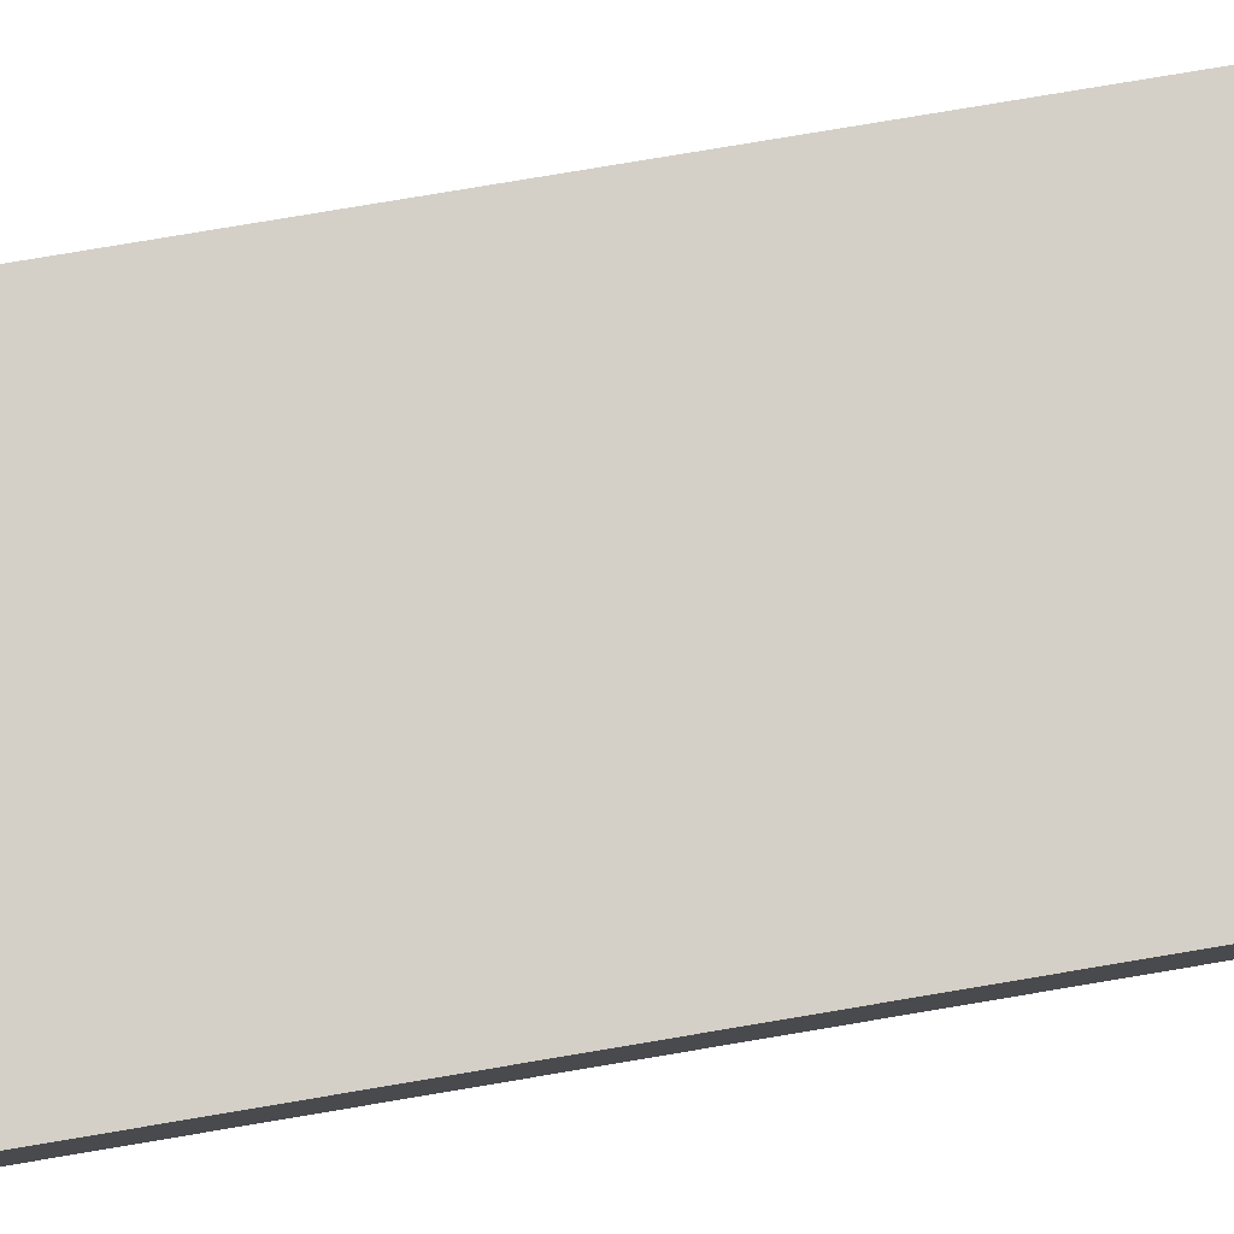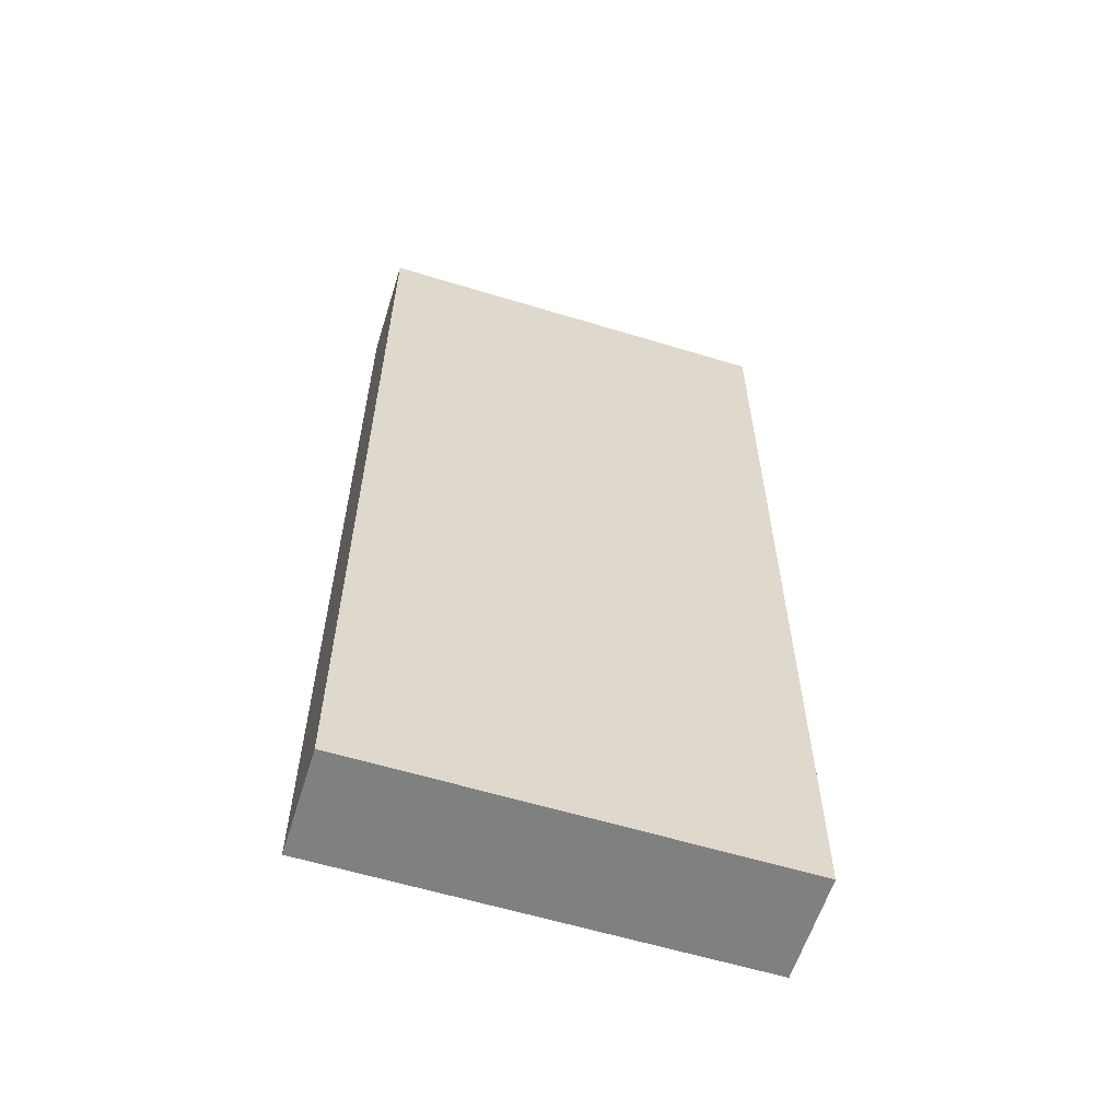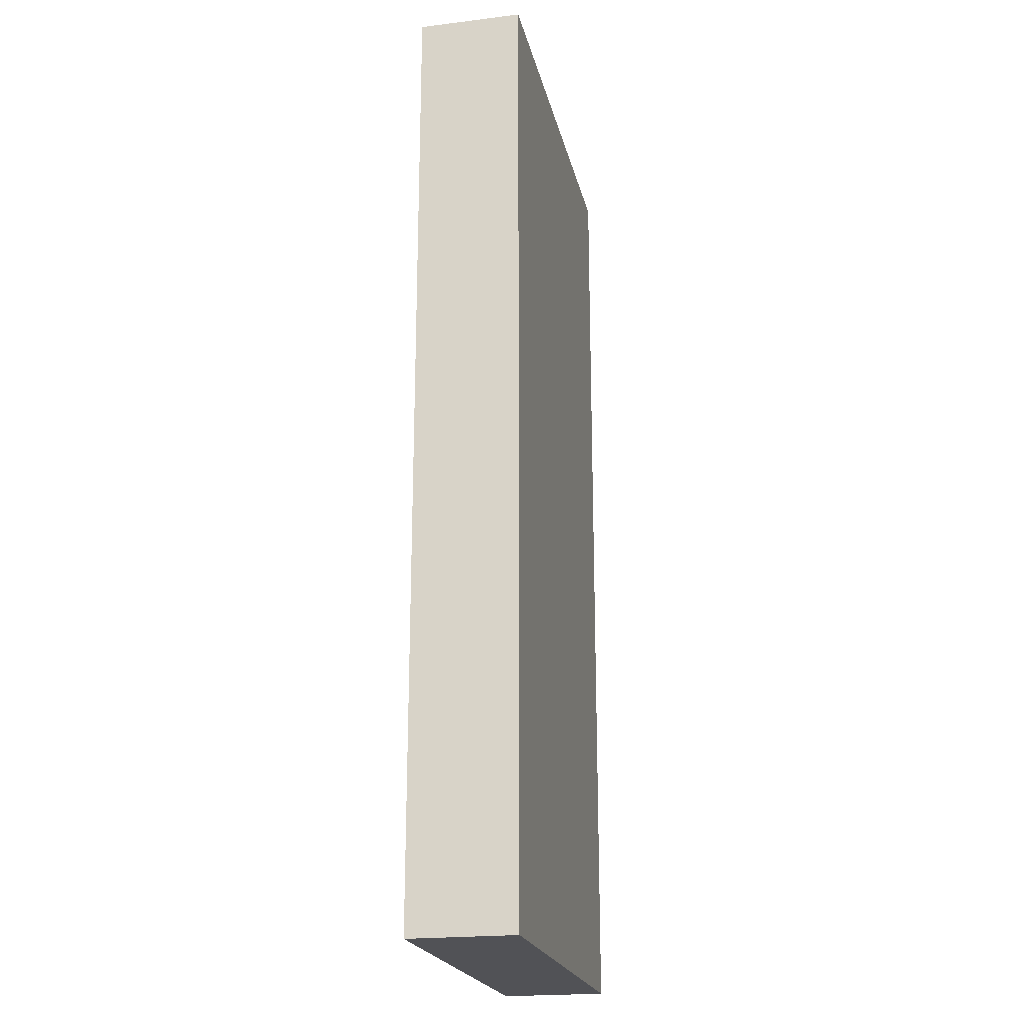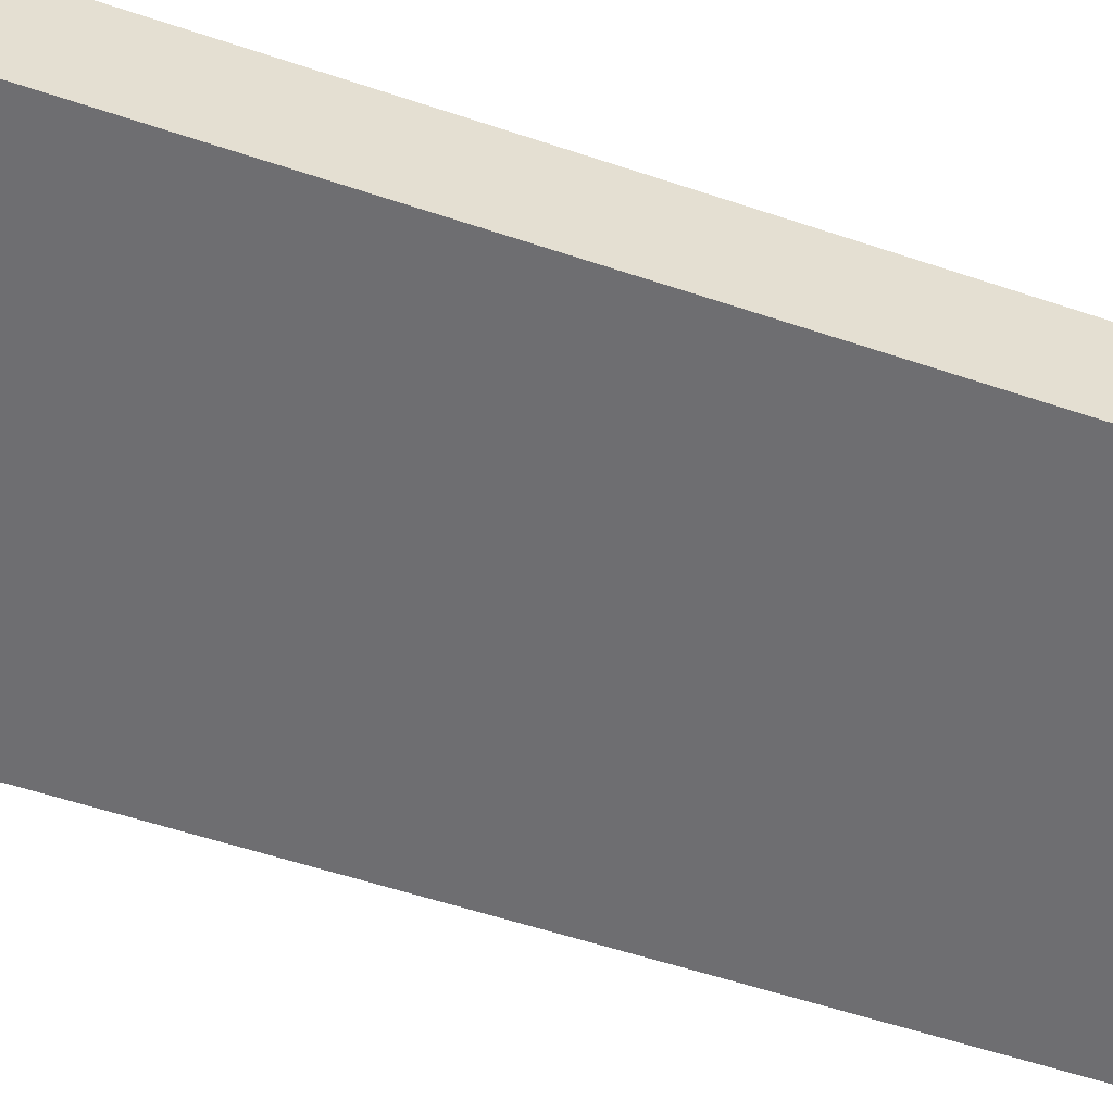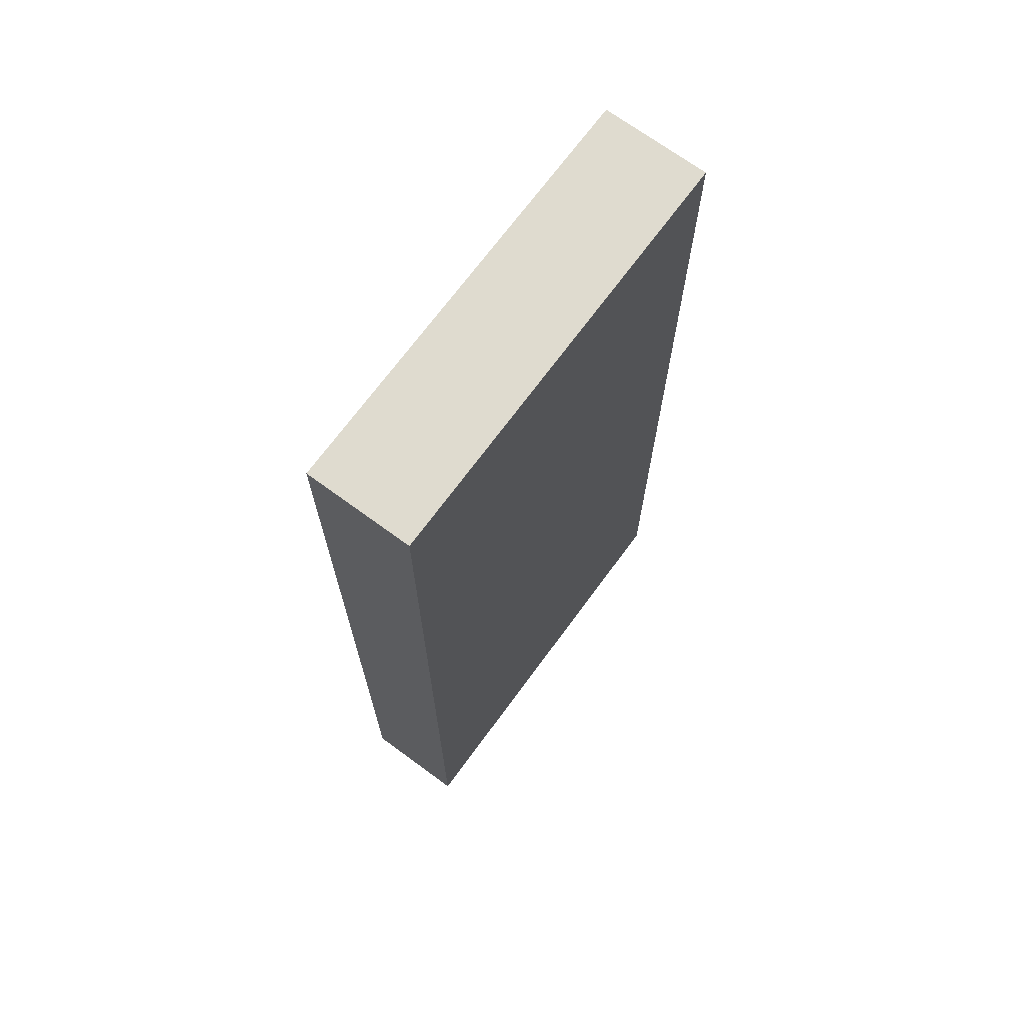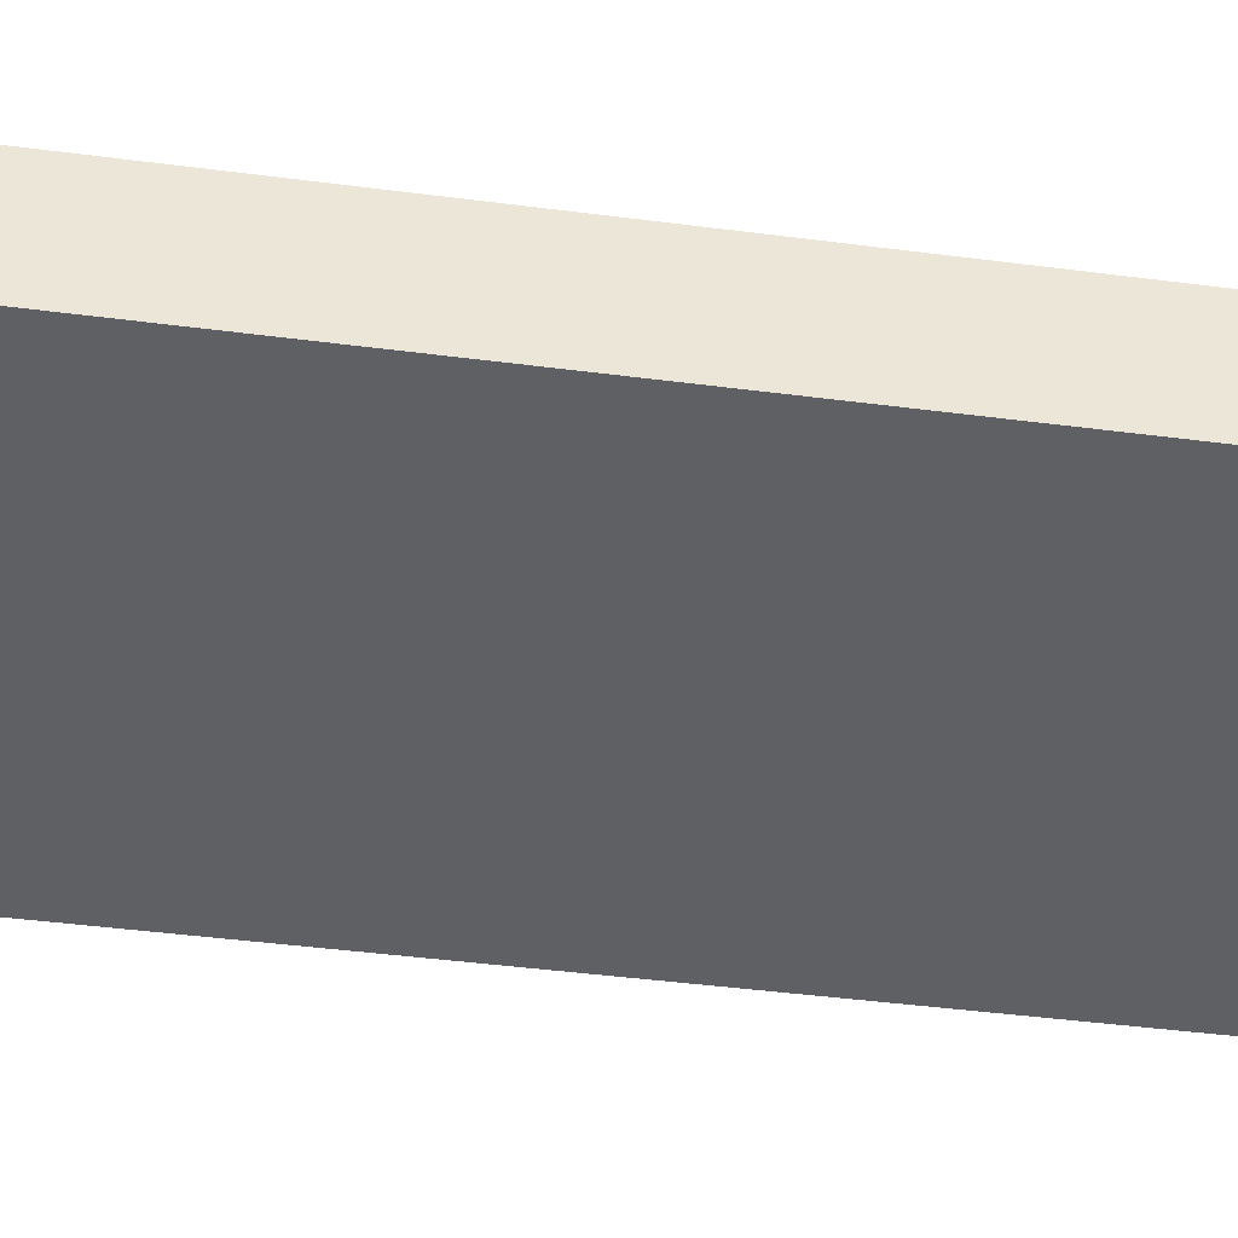
<metadata>
{"format":"obj","ext":"obj","renderer":"f3d","projection":"perspective","resolution":1024,"background":"white","views":[{"elev":79.9,"azim":80.5,"up":"+Z"},{"elev":-60.1,"azim":162.7,"up":"+Y"},{"elev":-21.2,"azim":102.3,"up":"+Y"},{"elev":-54.4,"azim":-109.8,"up":"+Z"},{"elev":70.4,"azim":-53.7,"up":"+Y"},{"elev":-43.2,"azim":-98.8,"up":"+Z"}]}
</metadata>
<code>
o DF_11_L1/DF_11_L/mesh31/mesh31-geometry#mesh31-geometry
v -0.3442 0.695 0.5549
v -0.4745 0.3965 0.5549
v -0.3442 0.3965 0.5549
v -0.4745 0.695 0.5549
v -0.3442 0.3965 0.5224
v -0.4745 0.695 0.5224
v -0.4745 0.3965 0.5224
v -0.3442 0.695 0.5224
f 1 2 3
f 2 1 4
f 2 5 3
f 5 1 3
f 1 6 4
f 6 2 4
f 5 2 7
f 1 5 8
f 6 1 8
f 2 6 7
f 6 5 7
f 5 6 8
f 3 2 1
f 4 1 2
f 3 5 2
f 3 1 5
f 4 6 1
f 4 2 6
f 7 2 5
f 8 5 1
f 8 1 6
f 7 6 2
f 7 5 6
f 8 6 5

</code>
